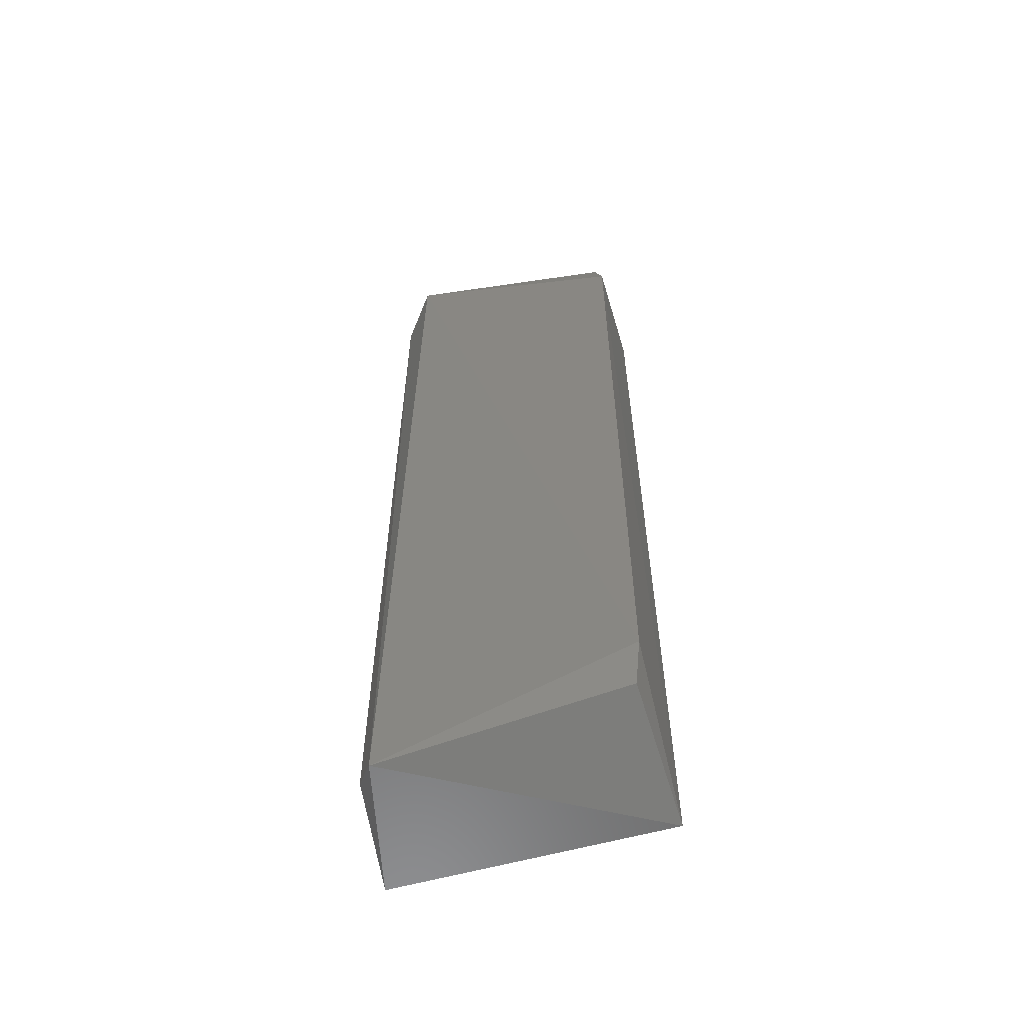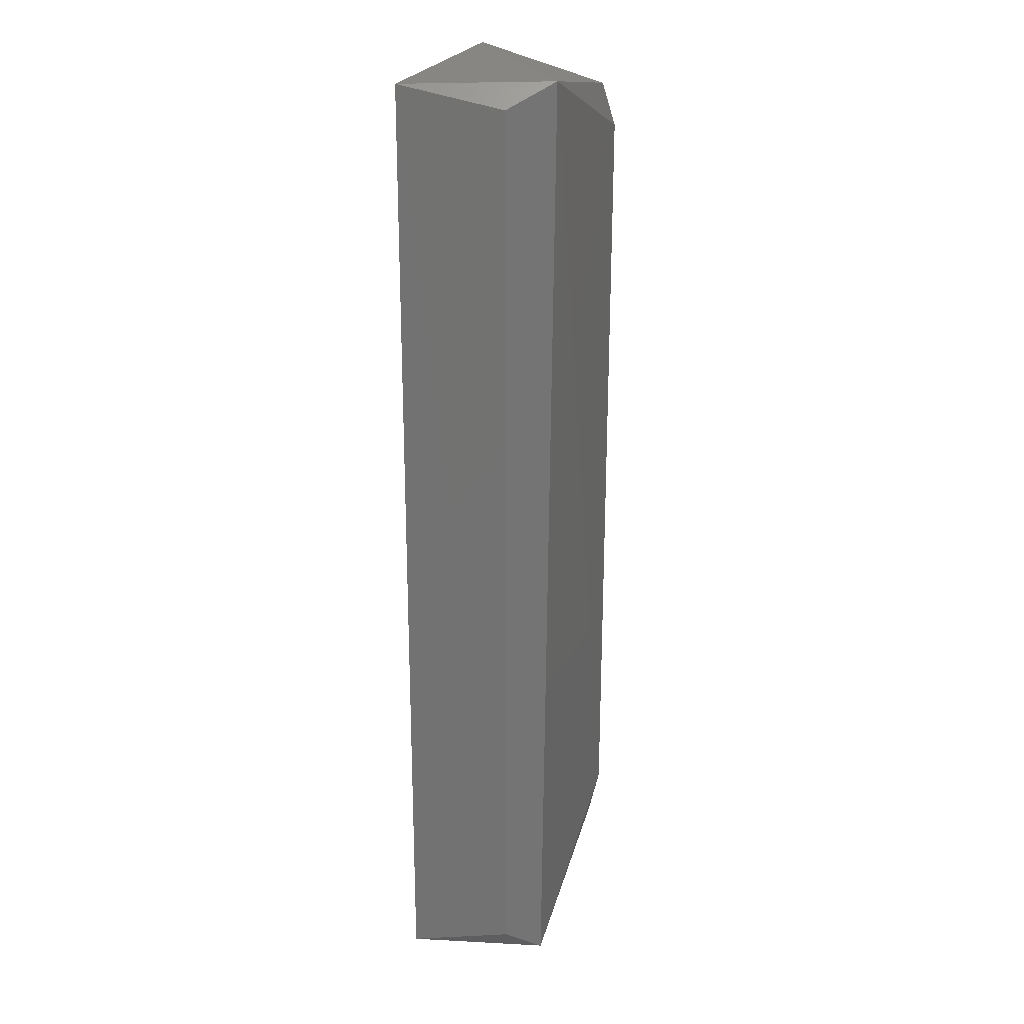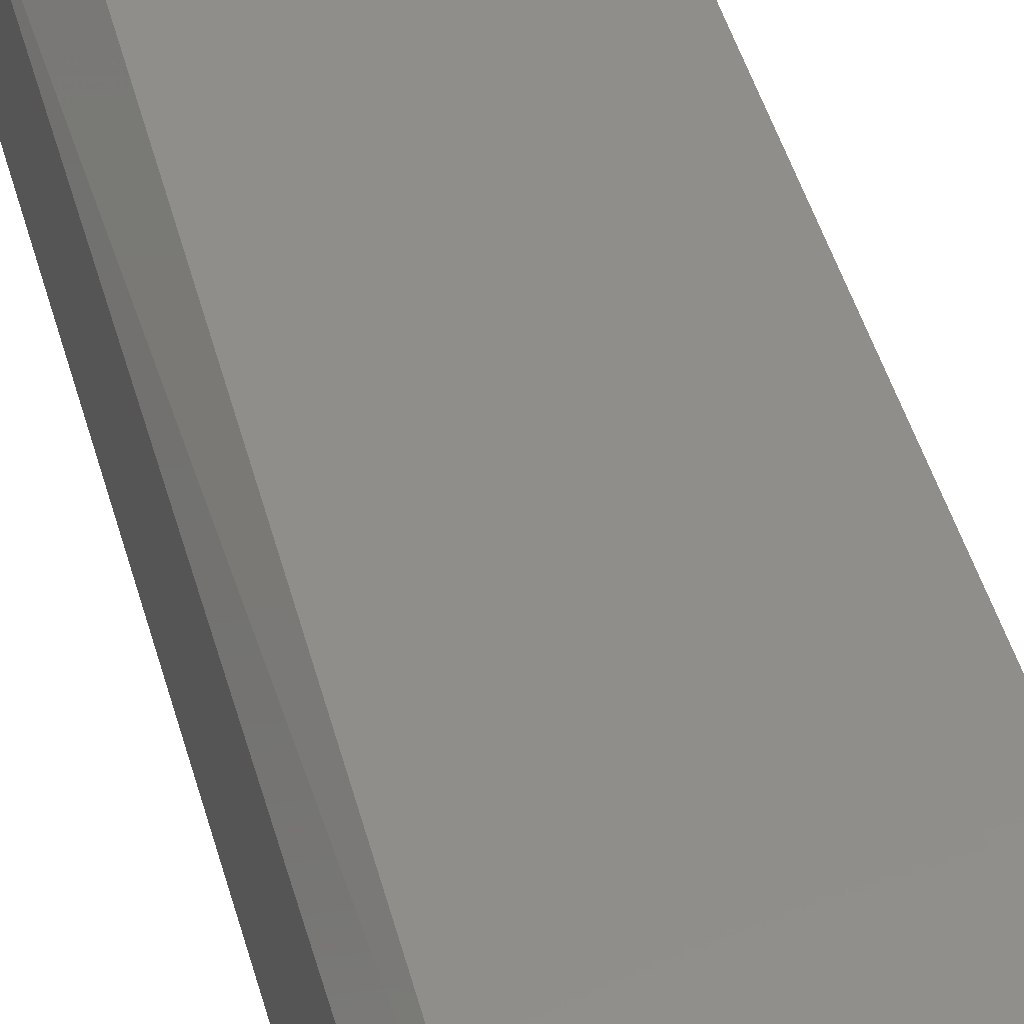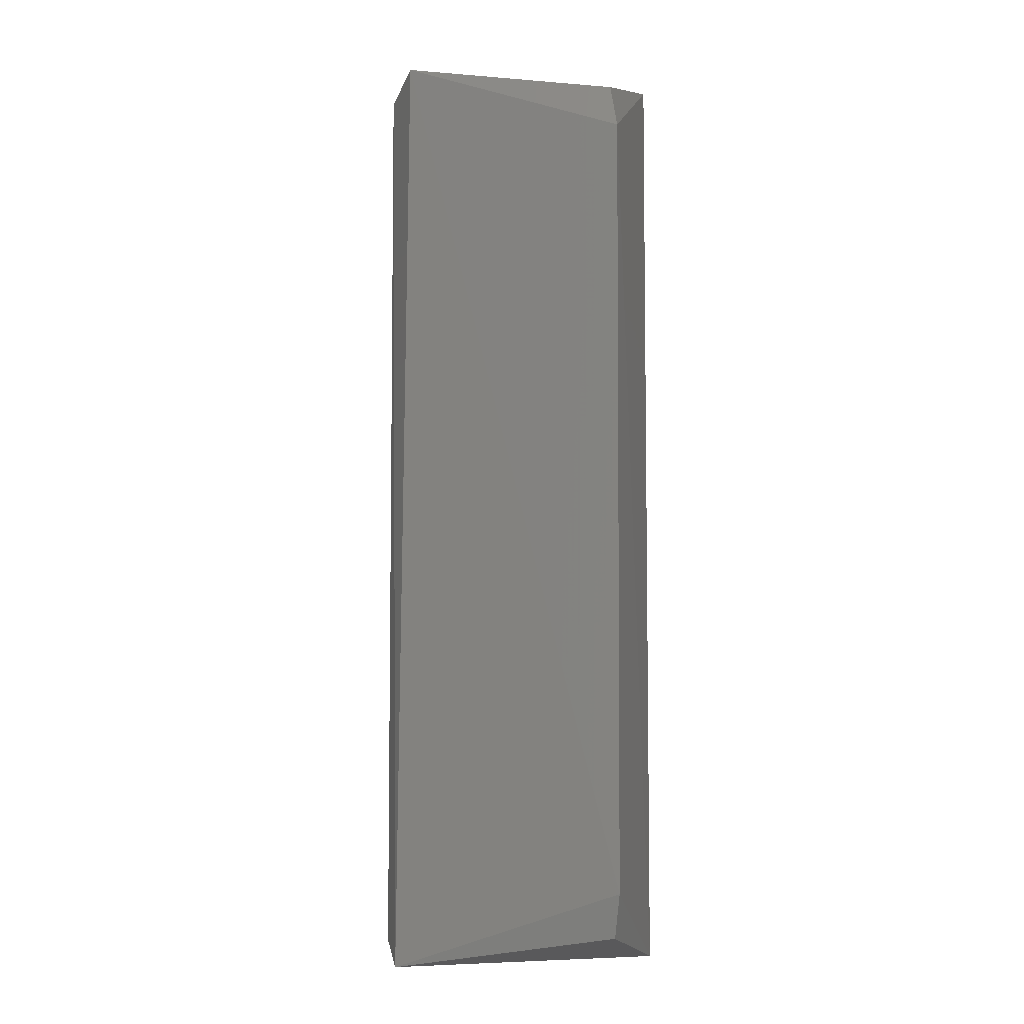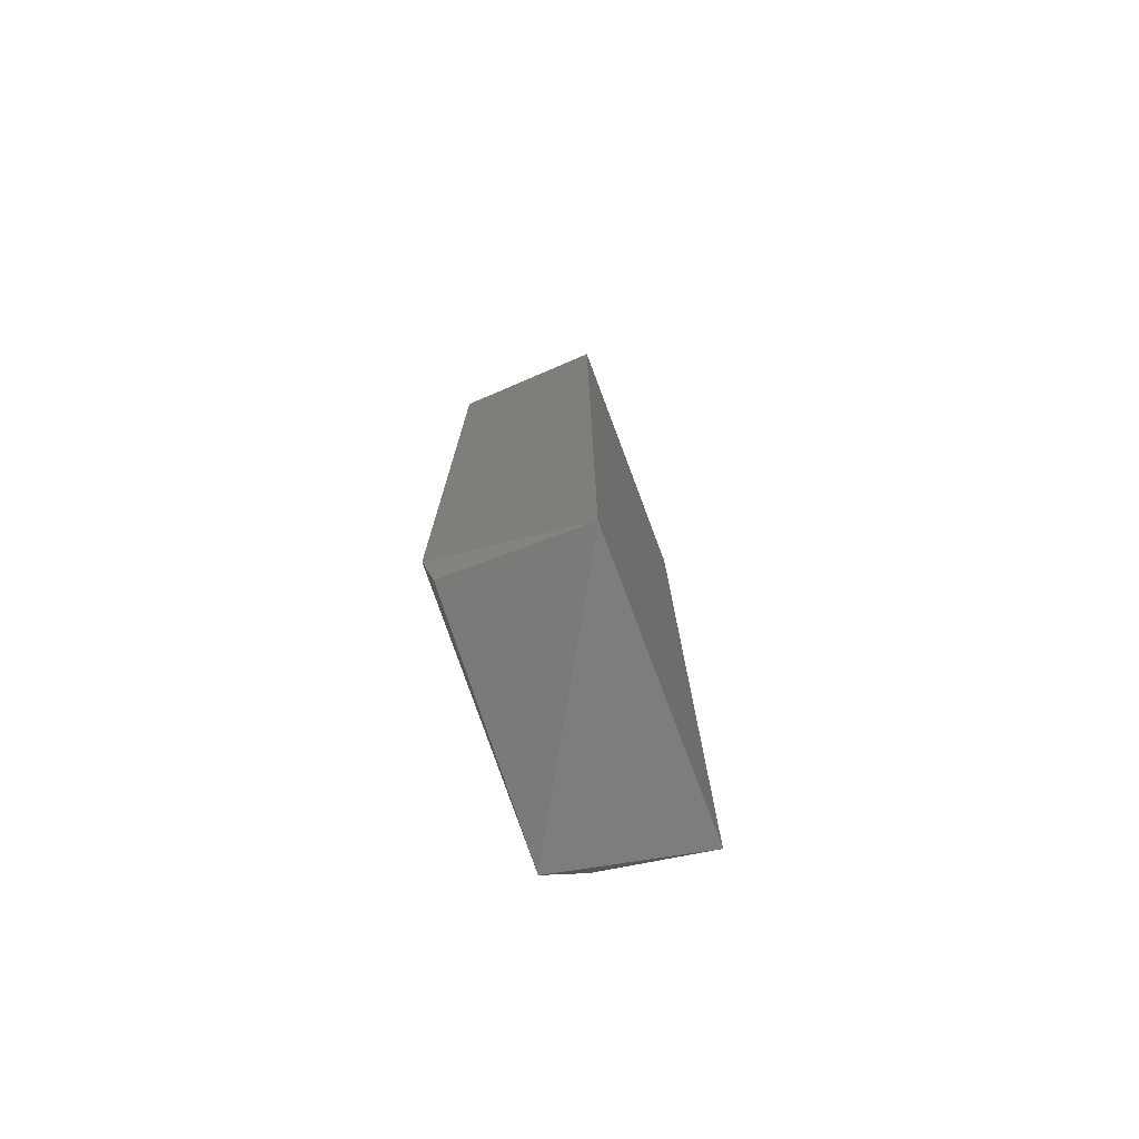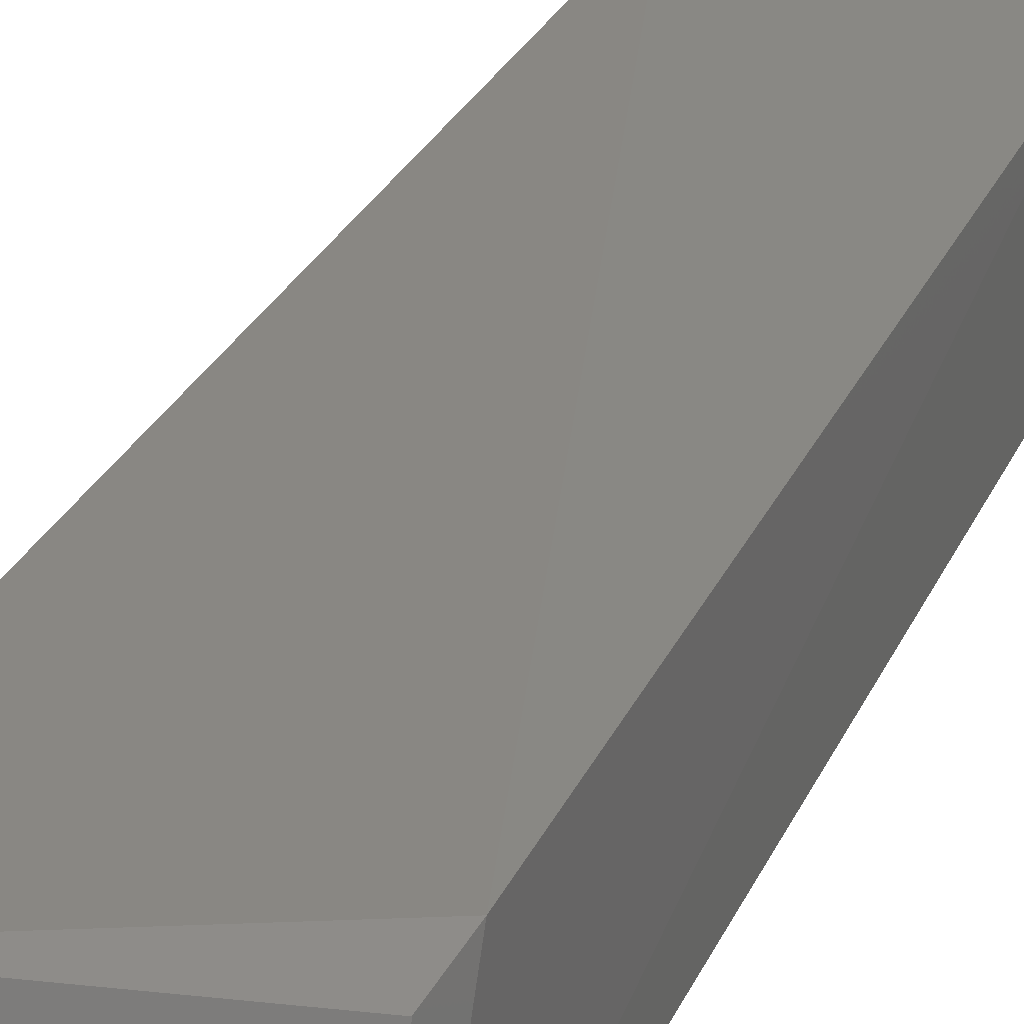
<metadata>
{"format":"stl","ext":"stl","renderer":"f3d","projection":"perspective","resolution":1024,"background":"white","views":[{"elev":-59.4,"azim":-165.8,"up":"+Z"},{"elev":23.0,"azim":105.2,"up":"+Z"},{"elev":46.4,"azim":164.6,"up":"+Y"},{"elev":-5.7,"azim":-164.8,"up":"+Z"},{"elev":-76.6,"azim":-70.8,"up":"+Z"},{"elev":26.7,"azim":-160.5,"up":"+Y"}]}
</metadata>
<code>
# stl→obj: 12 verts, 20 faces
v -0.7082 -0.07264 0.4276
v -0.7082 -0.07263 0.4813
v -0.7233 -0.07226 0.4813
v -0.7233 -0.07226 0.4276
v -0.7104 -0.06447 0.4814
v -0.7096 -0.06484 0.4275
v -0.7233 -0.06413 0.4768
v -0.7232 -0.0642 0.4322
v -0.7228 -0.06477 0.4296
v -0.7228 -0.06477 0.4793
v -0.7085 -0.06678 0.4801
v -0.7085 -0.06678 0.4288
f 1 2 3
f 1 3 4
f 3 2 5
f 1 4 6
f 7 8 4
f 7 4 3
f 8 7 5
f 8 5 6
f 9 4 8
f 9 8 6
f 9 6 4
f 10 5 7
f 10 7 3
f 10 3 5
f 11 5 2
f 2 1 12
f 2 12 11
f 11 6 5
f 12 6 11
f 12 1 6

</code>
